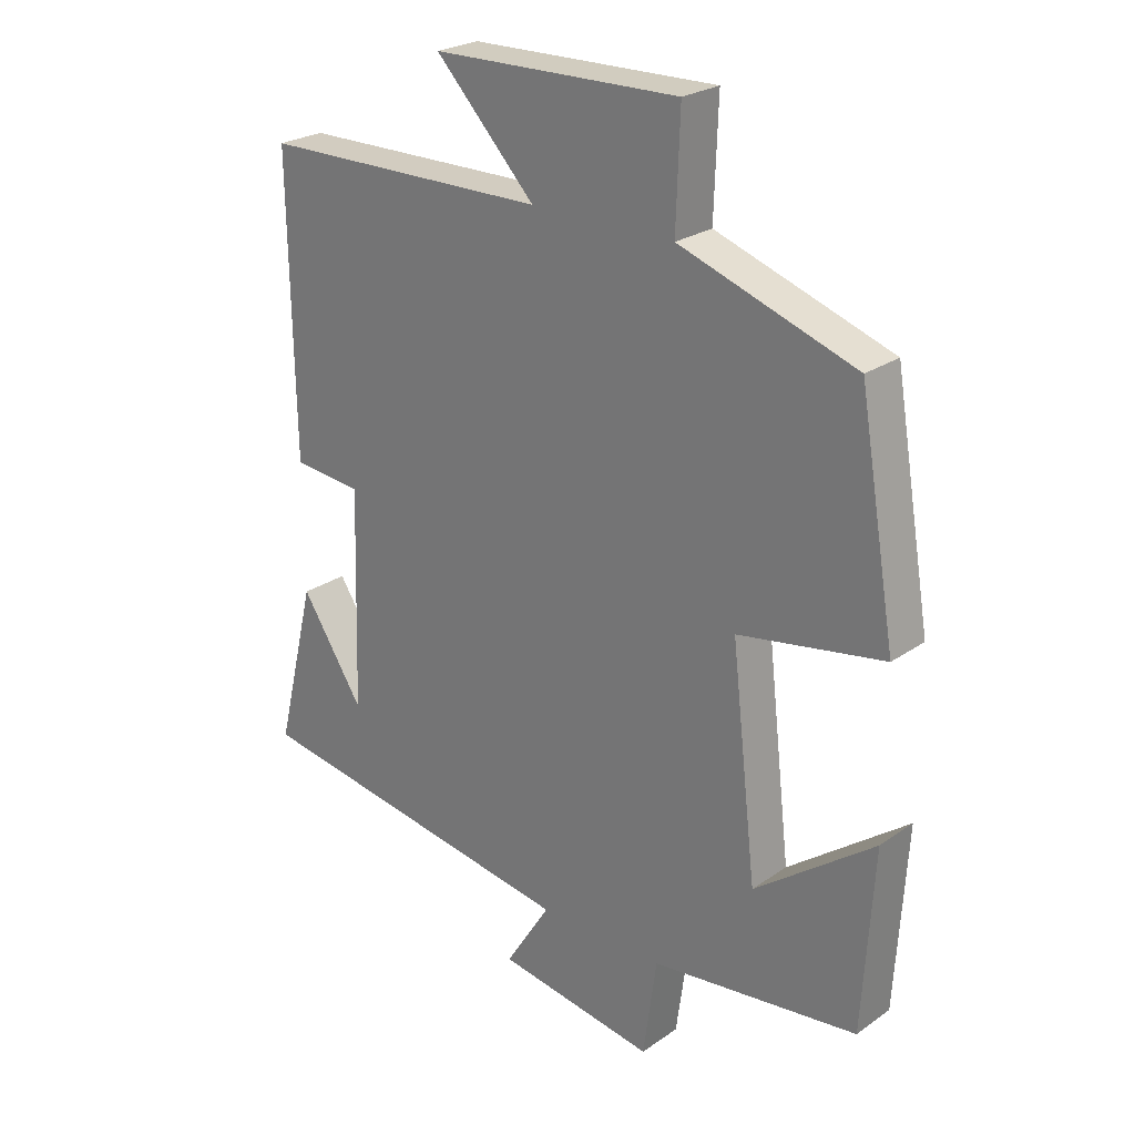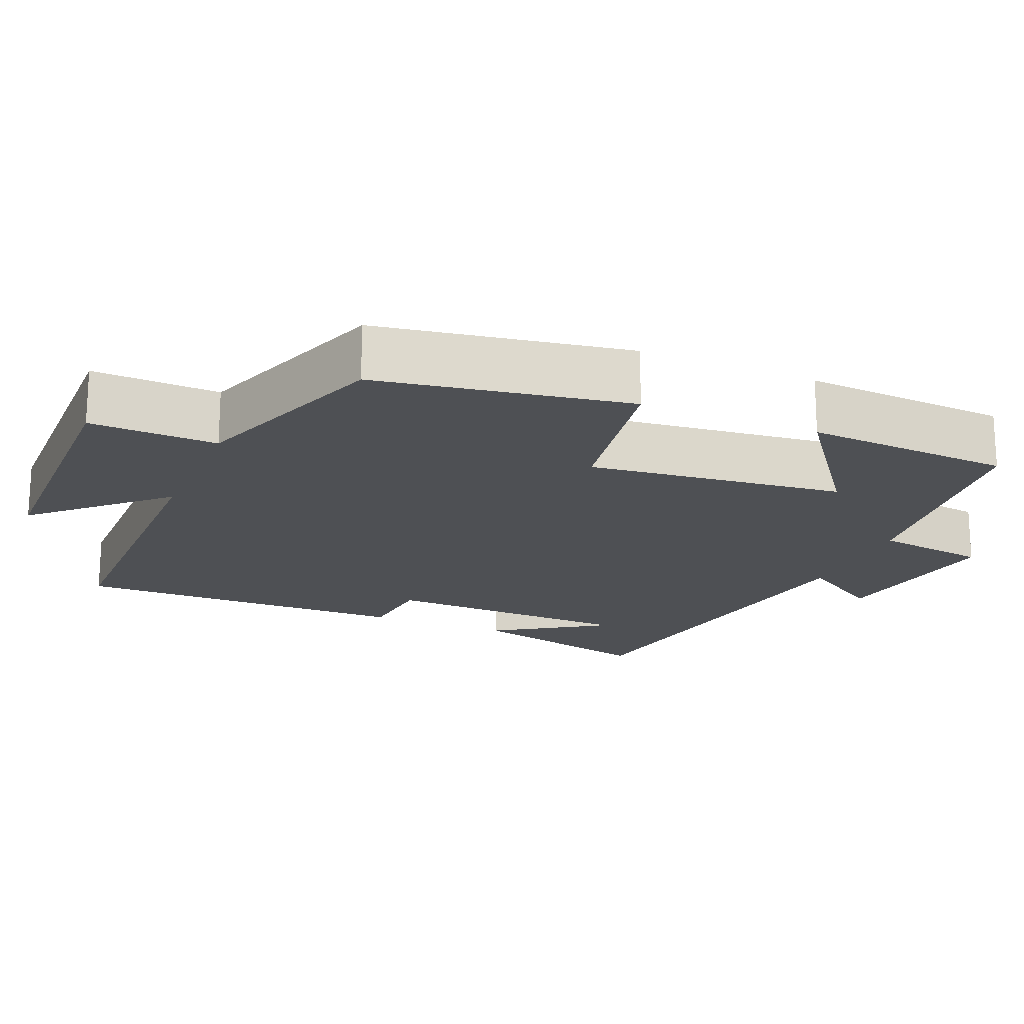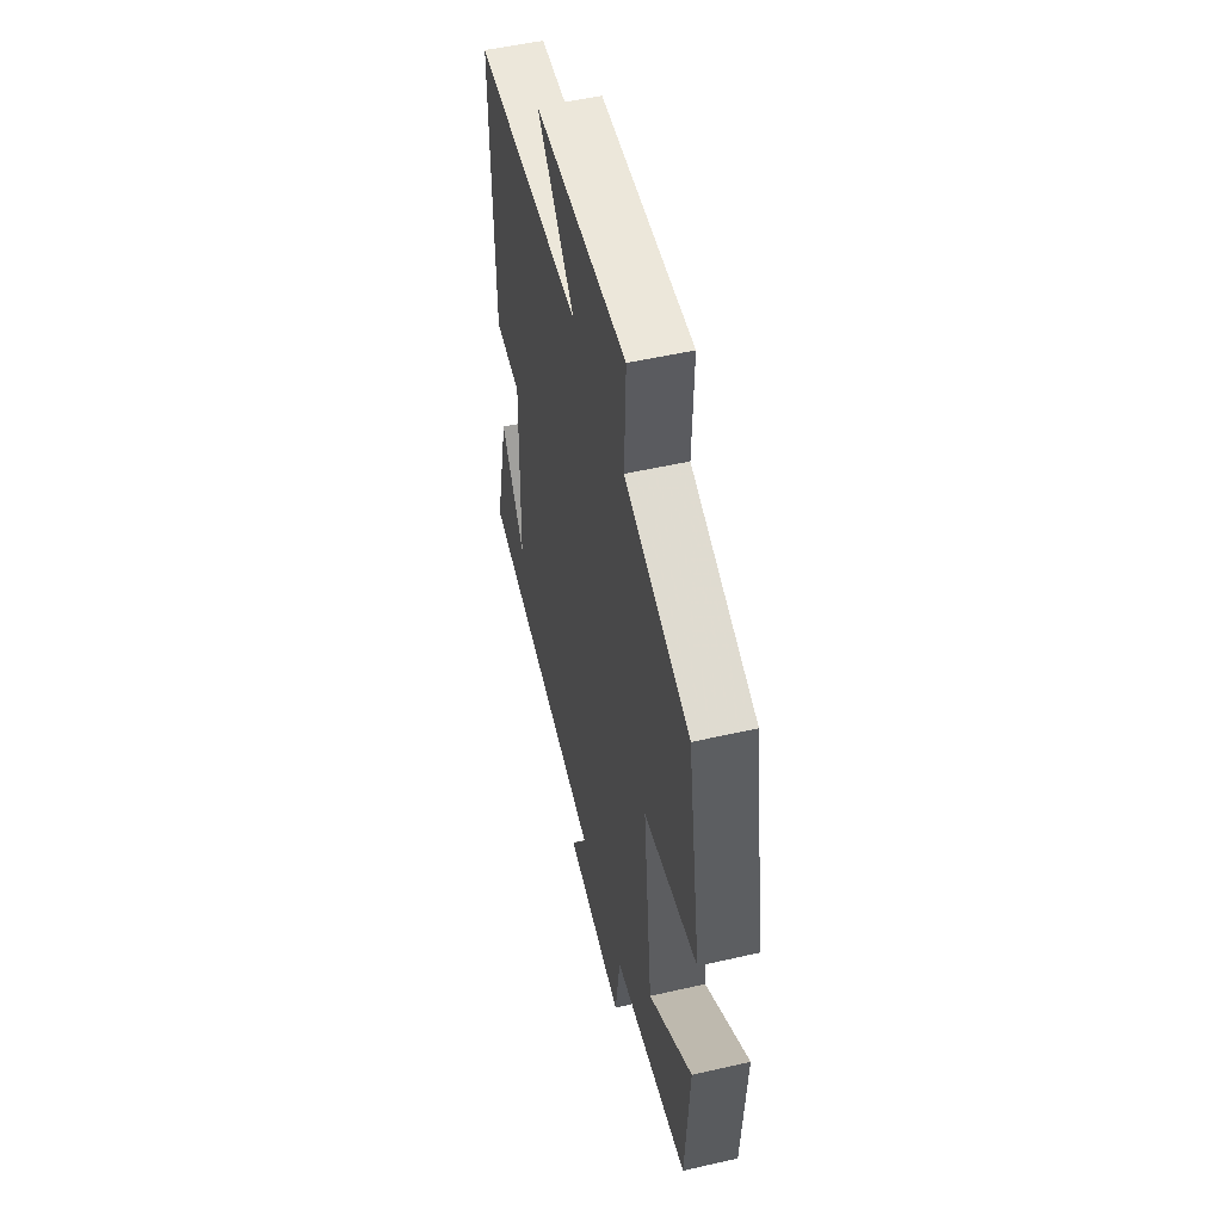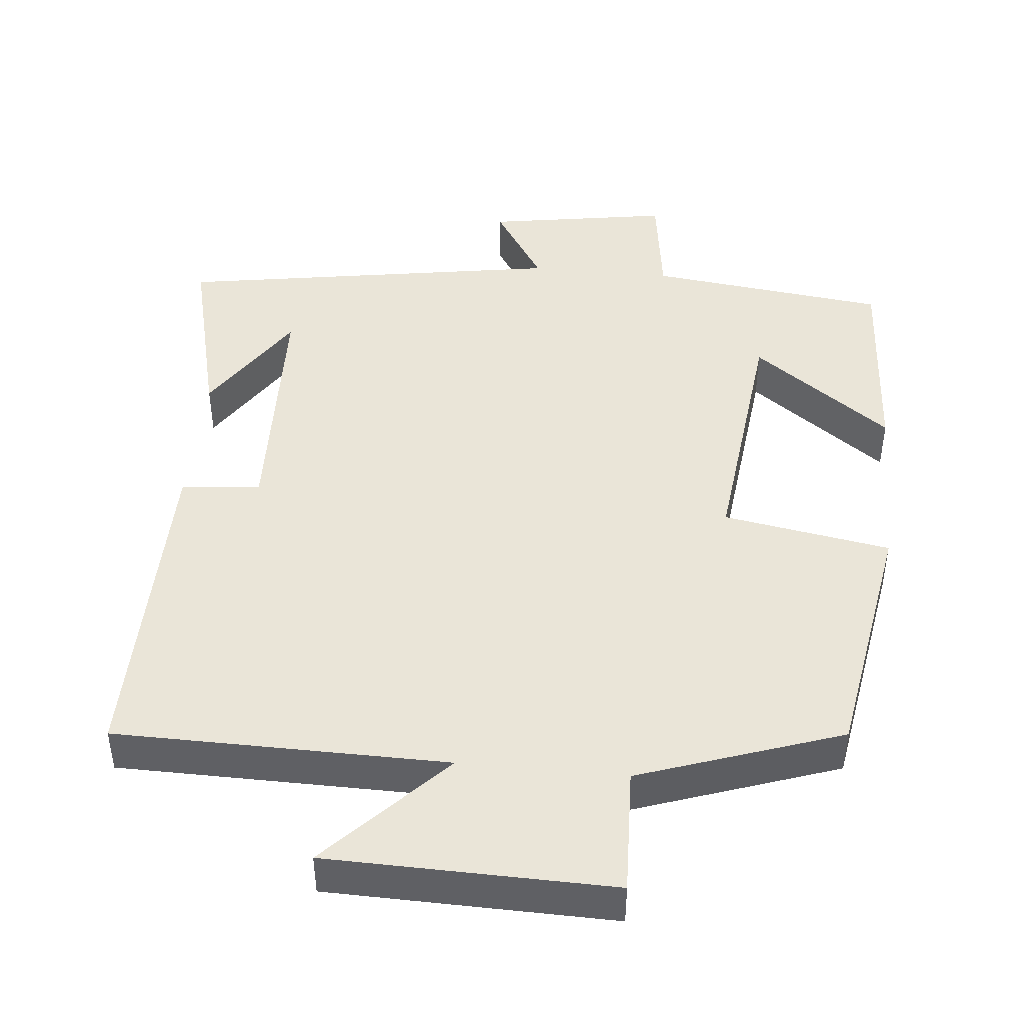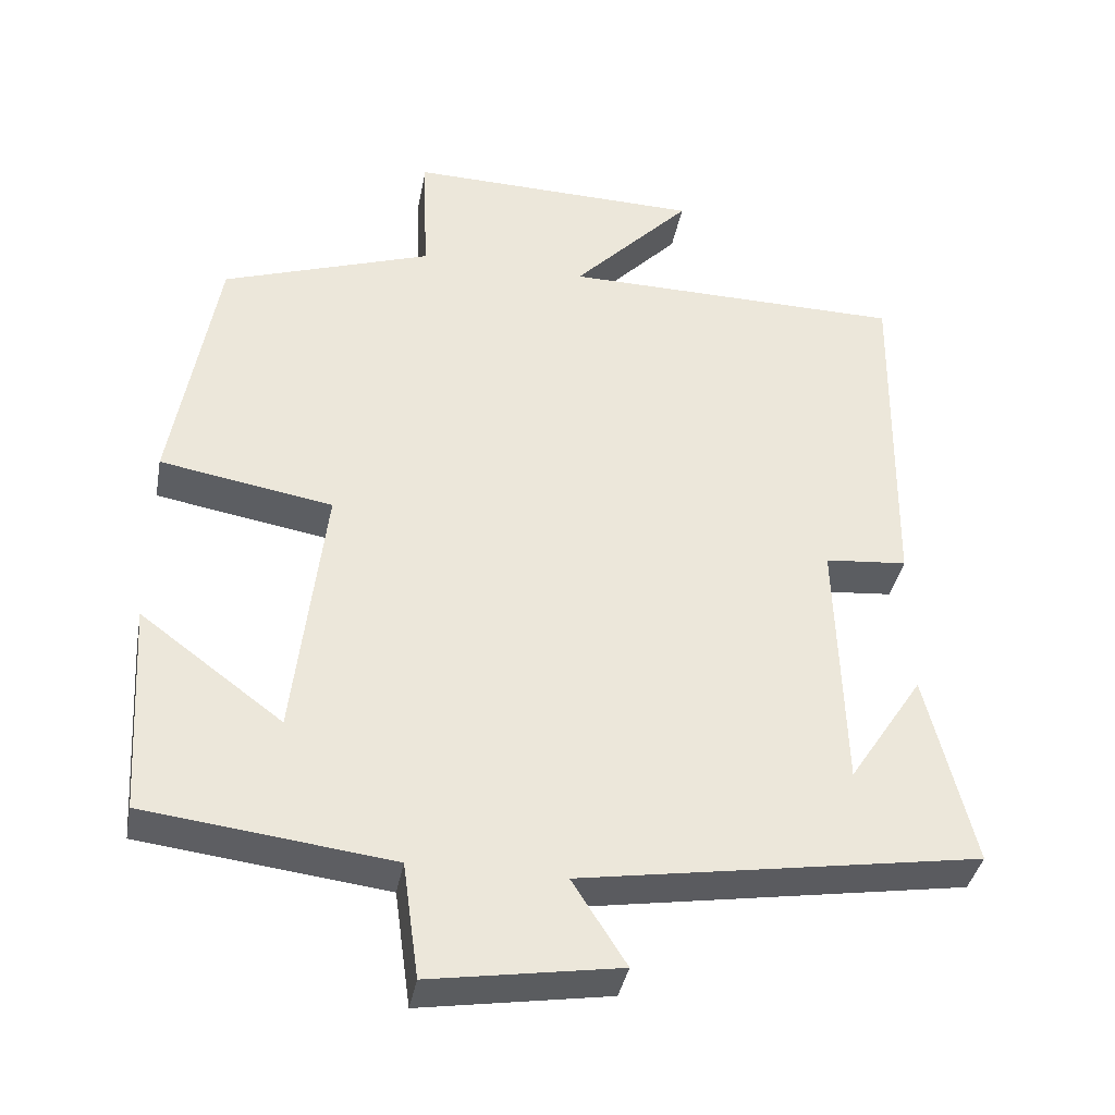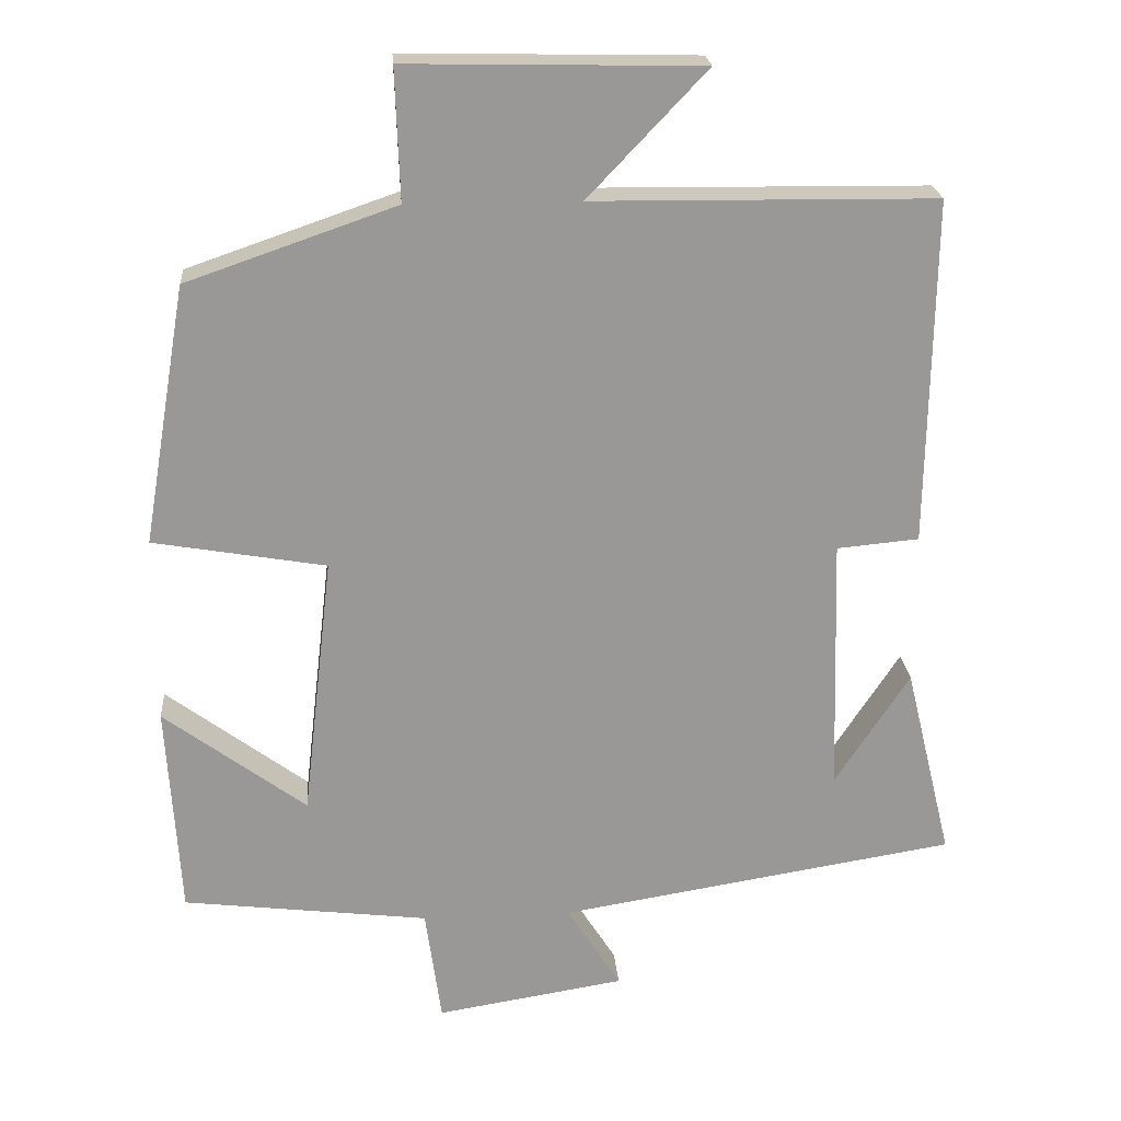
<metadata>
{"format":"obj","ext":"obj","renderer":"f3d","projection":"perspective","resolution":1024,"background":"white","views":[{"elev":24.8,"azim":41.7,"up":"+Z"},{"elev":-18.8,"azim":67.0,"up":"+Y"},{"elev":52.4,"azim":76.2,"up":"+Z"},{"elev":45.1,"azim":5.5,"up":"+Y"},{"elev":-38.1,"azim":169.5,"up":"+Z"},{"elev":21.8,"azim":175.6,"up":"+Z"}]}
</metadata>
<code>
v -0.507 0.07 0.495
v -0.057 0.07 0.5
v -0.213 0.07 0.664
v 0.173 0.07 0.672
v 0.167 0.07 0.5
v 0.442 0.07 0.405
v 0.5 0.07 0.065
v 0.273 0.07 0.026
v 0.313 0.07 -0.32
v 0.5 0.07 -0.181
v 0.483 0.07 -0.461
v 0.159 0.07 -0.5
v 0.138 0.07 -0.652
v -0.11 0.07 -0.612
v -0.039 0.07 -0.5
v -0.562 0.07 -0.415
v -0.5 0.07 -0.16
v -0.402 0.07 -0.31
v -0.392 0.07 0.03
v -0.5 0.07 0.04
v -0.507 0 0.495
v -0.057 0 0.5
v -0.213 0 0.664
v 0.173 0 0.672
v 0.167 0 0.5
v 0.442 0 0.405
v 0.5 0 0.065
v 0.273 0 0.026
v 0.313 0 -0.32
v 0.5 0 -0.181
v 0.483 0 -0.461
v 0.159 0 -0.5
v 0.138 0 -0.652
v -0.11 0 -0.612
v -0.039 0 -0.5
v -0.562 0 -0.415
v -0.5 0 -0.16
v -0.402 0 -0.31
v -0.392 0 0.03
v -0.5 0 0.04
f 19 20 1 2
f 18 19 2
f 16 17 18
f 15 16 18
f 15 18 2
f 12 13 14 15
f 12 15 2
f 9 10 11 12
f 8 9 12 2
f 5 6 7 8
f 5 8 2
f 2 3 4 5
f 22 21 40 39
f 22 39 38
f 38 37 36
f 38 36 35
f 22 38 35
f 35 34 33 32
f 22 35 32
f 32 31 30 29
f 22 32 29 28
f 28 27 26 25
f 22 28 25
f 25 24 23 22
f 1 21 22 2
f 2 22 23 3
f 3 23 24 4
f 4 24 25 5
f 5 25 26 6
f 6 26 27 7
f 7 27 28 8
f 8 28 29 9
f 9 29 30 10
f 10 30 31 11
f 11 31 32 12
f 12 32 33 13
f 13 33 34 14
f 14 34 35 15
f 15 35 36 16
f 16 36 37 17
f 17 37 38 18
f 18 38 39 19
f 19 39 40 20
f 20 40 21 1

</code>
